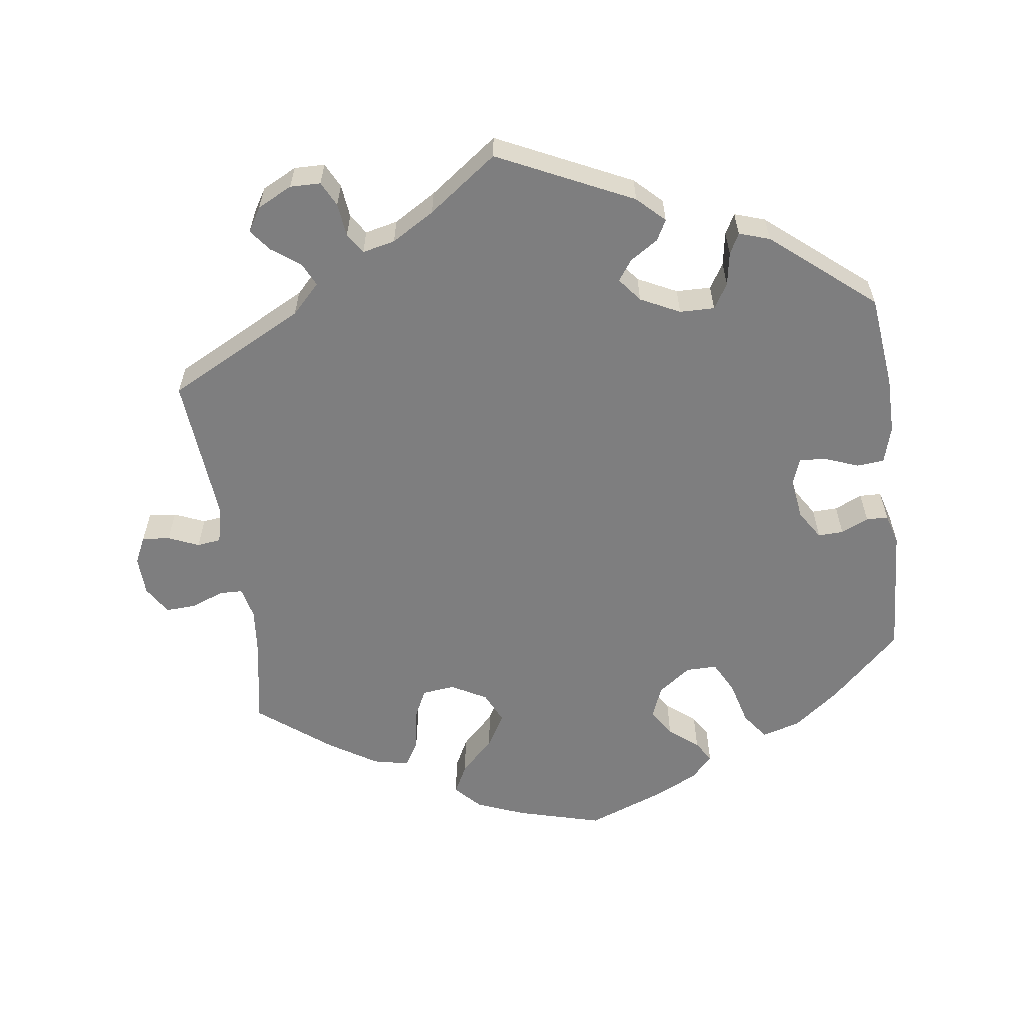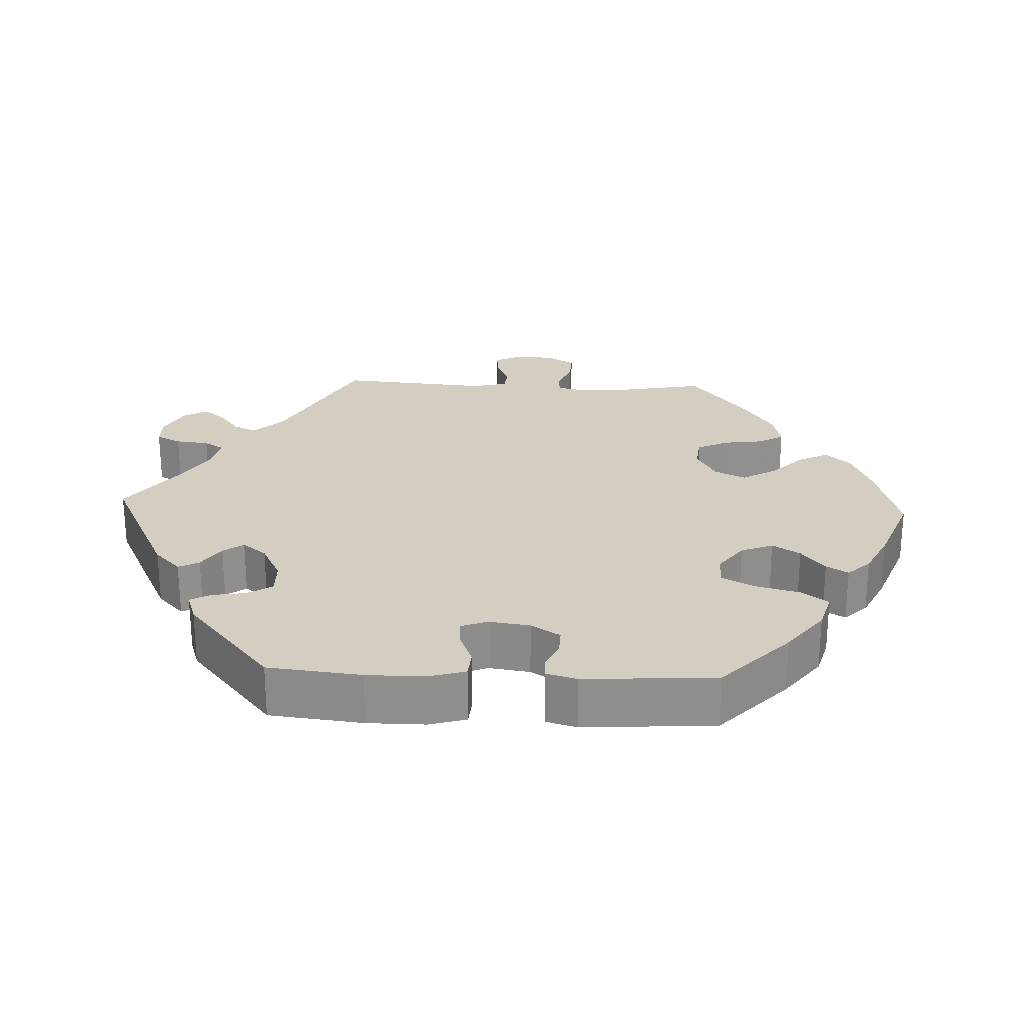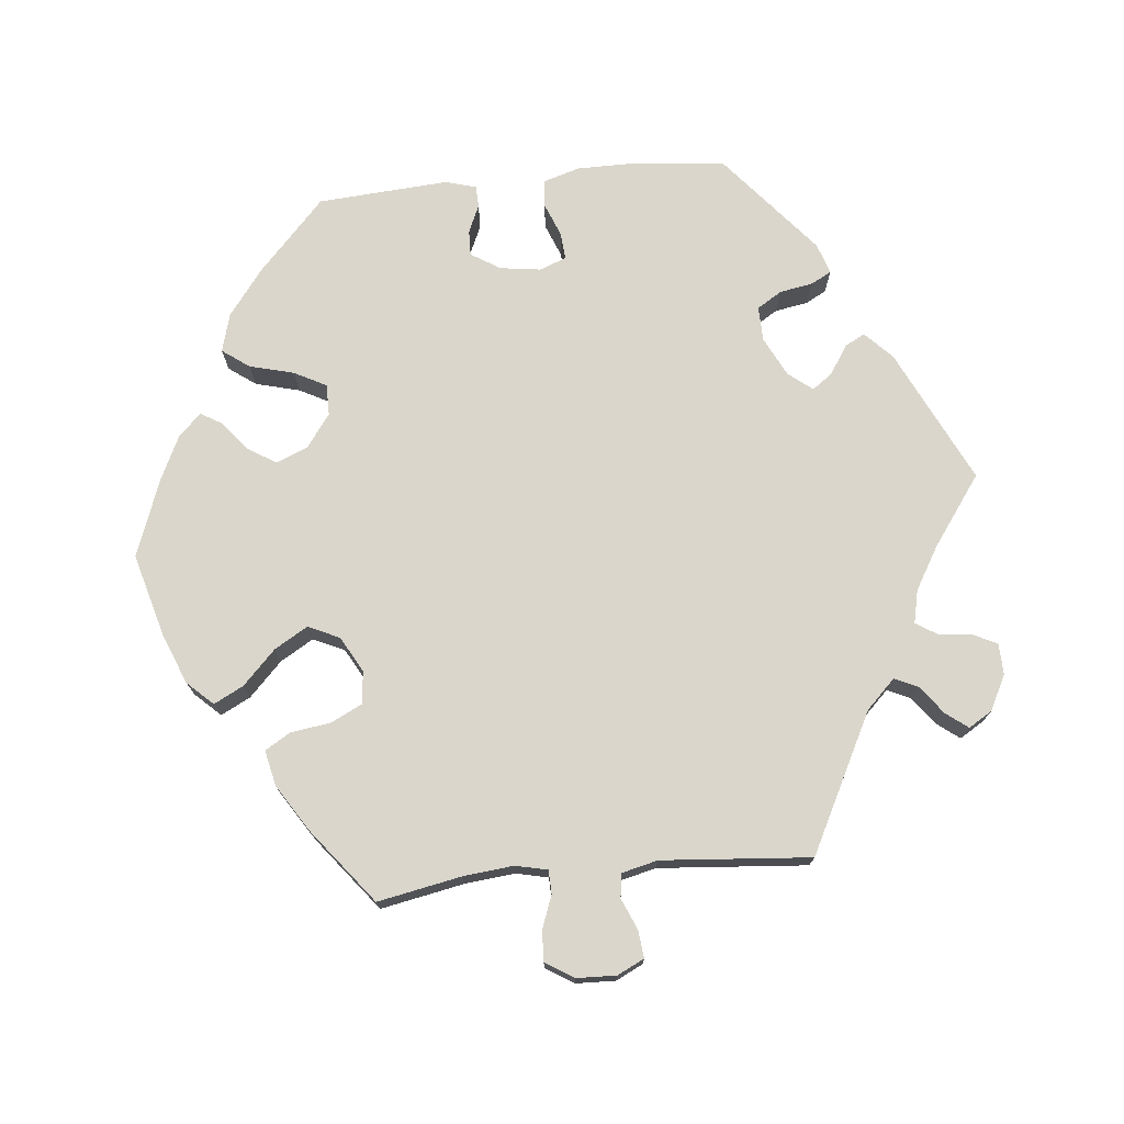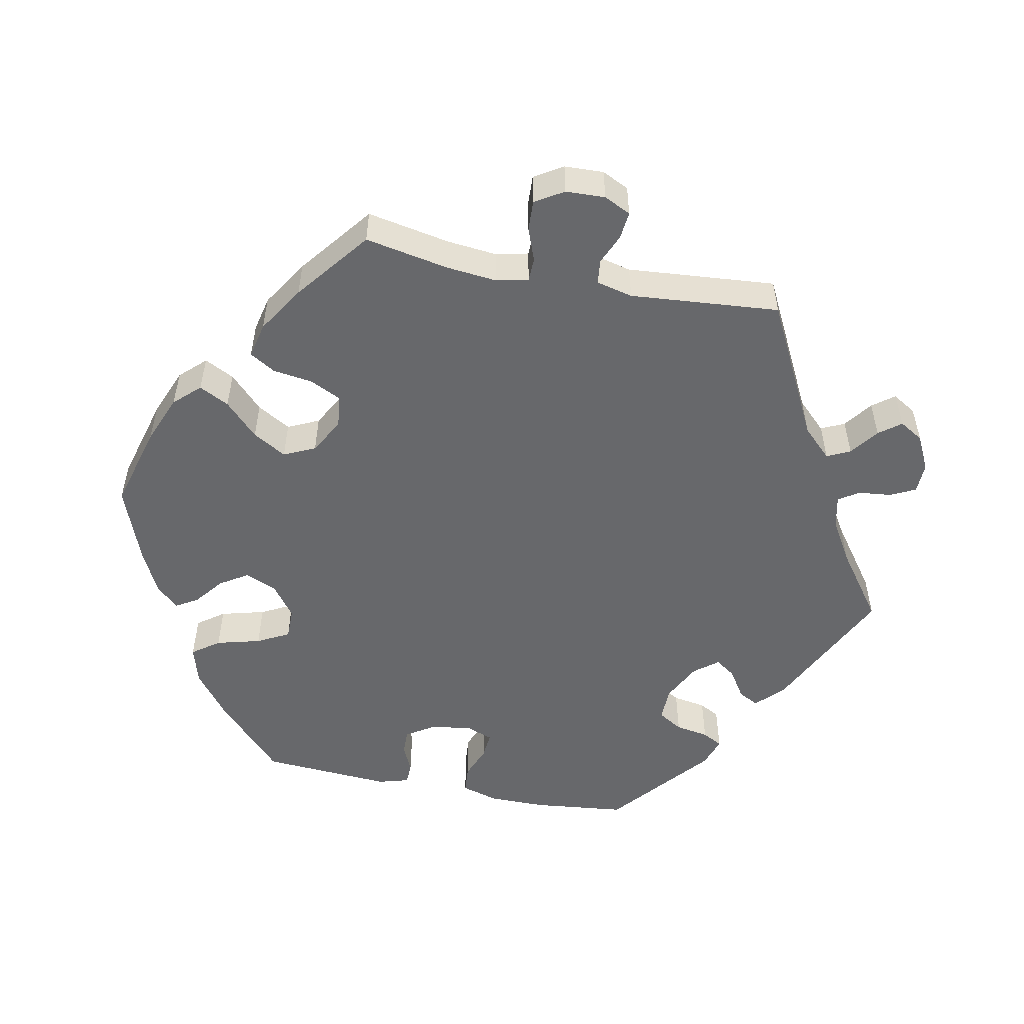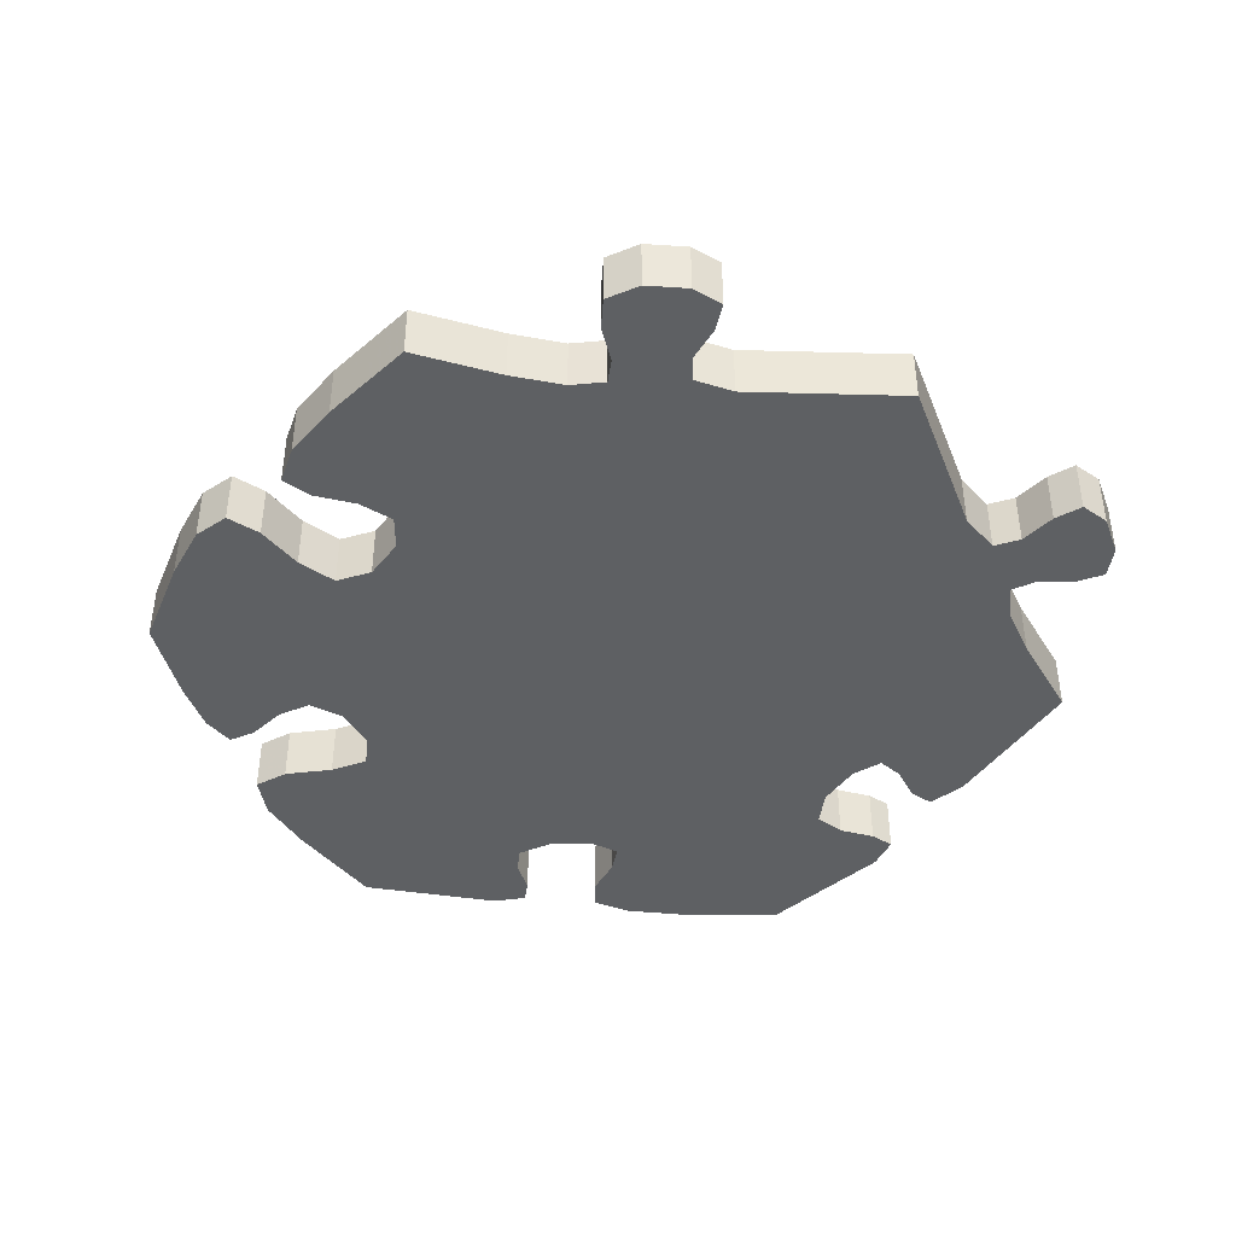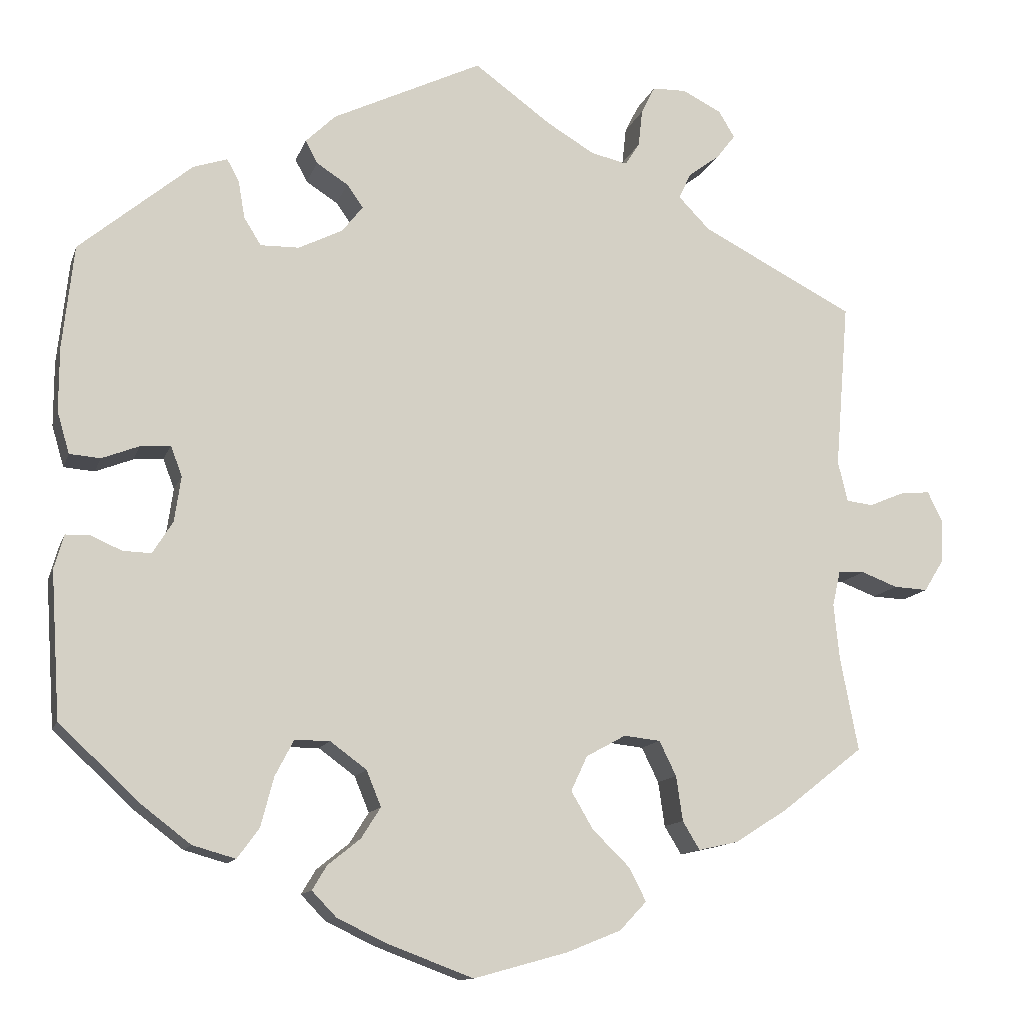
<metadata>
{"format":"obj","ext":"obj","renderer":"f3d","projection":"perspective","resolution":1024,"background":"white","views":[{"elev":-59.5,"azim":8.0,"up":"+Y"},{"elev":24.9,"azim":92.6,"up":"+Y"},{"elev":74.0,"azim":-95.8,"up":"+Y"},{"elev":-52.4,"azim":-101.2,"up":"+Y"},{"elev":-42.3,"azim":-96.6,"up":"+Y"},{"elev":-12.5,"azim":164.8,"up":"+Z"}]}
</metadata>
<code>
v -0.479 0.07 -0.174
v -0.472 0.07 -0.105
v -0.482 0.07 -0.061
v -0.514 0.07 -0.06
v -0.559 0.07 -0.077
v -0.601 0.07 -0.079
v -0.625 0.07 -0.04
v -0.627 0.07 0.014
v -0.609 0.07 0.051
v -0.571 0.07 0.047
v -0.529 0.07 0.029
v -0.496 0.07 0.033
v -0.484 0.07 0.083
v -0.501 0.07 0.288
v -0.312 0.07 0.385
v -0.273 0.07 0.425
v -0.288 0.07 0.457
v -0.327 0.07 0.486
v -0.35 0.07 0.516
v -0.33 0.07 0.549
v -0.282 0.07 0.573
v -0.24 0.07 0.572
v -0.223 0.07 0.538
v -0.218 0.07 0.492
v -0.2 0.07 0.464
v -0.155 0.07 0.474
v -0.096 0.07 0.509
v -0.001 0.07 0.578
v 0.184 0.07 0.489
v 0.221 0.07 0.453
v 0.206 0.07 0.425
v 0.167 0.07 0.4
v 0.147 0.07 0.372
v 0.173 0.07 0.339
v 0.227 0.07 0.312
v 0.275 0.07 0.311
v 0.296 0.07 0.345
v 0.304 0.07 0.391
v 0.319 0.07 0.419
v 0.361 0.07 0.405
v 0.5 0.07 0.289
v 0.514 0.07 0.161
v 0.514 0.07 0.082
v 0.499 0.07 0.031
v 0.461 0.07 0.028
v 0.415 0.07 0.046
v 0.378 0.07 0.049
v 0.364 0.07 0.012
v 0.372 0.07 -0.044
v 0.397 0.07 -0.084
v 0.432 0.07 -0.083
v 0.47 0.07 -0.066
v 0.5 0.07 -0.067
v 0.512 0.07 -0.109
v 0.5 0.07 -0.289
v 0.403 0.07 -0.38
v 0.34 0.07 -0.428
v 0.287 0.07 -0.443
v 0.26 0.07 -0.406
v 0.244 0.07 -0.345
v 0.221 0.07 -0.301
v 0.178 0.07 -0.301
v 0.133 0.07 -0.334
v 0.115 0.07 -0.378
v 0.139 0.07 -0.416
v 0.179 0.07 -0.448
v 0.197 0.07 -0.478
v 0.167 0.07 -0.509
v 0.107 0.07 -0.538
v 0 0.07 -0.578
v -0.116 0.07 -0.546
v -0.183 0.07 -0.519
v -0.216 0.07 -0.484
v -0.195 0.07 -0.443
v -0.149 0.07 -0.398
v -0.122 0.07 -0.352
v -0.142 0.07 -0.309
v -0.191 0.07 -0.282
v -0.236 0.07 -0.287
v -0.257 0.07 -0.33
v -0.265 0.07 -0.385
v -0.286 0.07 -0.42
v -0.335 0.07 -0.409
v -0.4 0.07 -0.368
v -0.501 0.07 -0.289
v -0.479 0 -0.174
v -0.472 0 -0.105
v -0.482 0 -0.061
v -0.514 0 -0.06
v -0.559 0 -0.077
v -0.601 0 -0.079
v -0.625 0 -0.04
v -0.627 0 0.014
v -0.609 0 0.051
v -0.571 0 0.047
v -0.529 0 0.029
v -0.496 0 0.033
v -0.484 0 0.083
v -0.501 0 0.288
v -0.312 0 0.385
v -0.273 0 0.425
v -0.288 0 0.457
v -0.327 0 0.486
v -0.35 0 0.516
v -0.33 0 0.549
v -0.282 0 0.573
v -0.24 0 0.572
v -0.223 0 0.538
v -0.218 0 0.492
v -0.2 0 0.464
v -0.155 0 0.474
v -0.096 0 0.509
v -0.001 0 0.578
v 0.184 0 0.489
v 0.221 0 0.453
v 0.206 0 0.425
v 0.167 0 0.4
v 0.147 0 0.372
v 0.173 0 0.339
v 0.227 0 0.312
v 0.275 0 0.311
v 0.296 0 0.345
v 0.304 0 0.391
v 0.319 0 0.419
v 0.361 0 0.405
v 0.5 0 0.289
v 0.514 0 0.161
v 0.514 0 0.082
v 0.499 0 0.031
v 0.461 0 0.028
v 0.415 0 0.046
v 0.378 0 0.049
v 0.364 0 0.012
v 0.372 0 -0.044
v 0.397 0 -0.084
v 0.432 0 -0.083
v 0.47 0 -0.066
v 0.5 0 -0.067
v 0.512 0 -0.109
v 0.5 0 -0.289
v 0.403 0 -0.38
v 0.34 0 -0.428
v 0.287 0 -0.443
v 0.26 0 -0.406
v 0.244 0 -0.345
v 0.221 0 -0.301
v 0.178 0 -0.301
v 0.133 0 -0.334
v 0.115 0 -0.378
v 0.139 0 -0.416
v 0.179 0 -0.448
v 0.197 0 -0.478
v 0.167 0 -0.509
v 0.107 0 -0.538
v 0 0 -0.578
v -0.116 0 -0.546
v -0.183 0 -0.519
v -0.216 0 -0.484
v -0.195 0 -0.443
v -0.149 0 -0.398
v -0.122 0 -0.352
v -0.142 0 -0.309
v -0.191 0 -0.282
v -0.236 0 -0.287
v -0.257 0 -0.33
v -0.265 0 -0.385
v -0.286 0 -0.42
v -0.335 0 -0.409
v -0.4 0 -0.368
v -0.501 0 -0.289
f 84 85 1
f 83 84 1 2
f 80 81 82 83
f 79 80 83 2
f 78 79 2 3
f 77 78 3
f 72 73 74 75
f 72 75 76
f 71 72 76
f 70 71 76
f 69 70 76 77
f 65 66 67 68
f 64 65 68 69
f 57 58 59 60
f 57 60 61
f 56 57 61
f 55 56 61
f 54 55 61 62
f 51 52 53 54
f 50 51 54 62
f 43 44 45 46
f 43 46 47
f 42 43 47
f 41 42 47
f 40 41 47
f 37 38 39 40
f 36 37 40 47
f 35 36 47 48
f 29 30 31 32
f 27 28 29 32
f 26 27 32 33
f 25 26 33 34
f 21 22 23 24
f 21 24 25
f 20 21 25
f 17 18 19 20
f 16 17 20 25
f 15 16 25 34
f 13 14 15 34
f 8 9 10 11
f 8 11 12
f 7 8 12
f 4 5 6 7
f 3 4 7 12
f 77 3 12 13
f 64 69 77 13
f 49 50 62 63
f 35 48 49 63
f 35 63 64
f 13 34 35 64
f 86 170 169
f 87 86 169 168
f 168 167 166 165
f 87 168 165 164
f 88 87 164 163
f 88 163 162
f 160 159 158 157
f 161 160 157
f 161 157 156
f 161 156 155
f 162 161 155 154
f 153 152 151 150
f 154 153 150 149
f 145 144 143 142
f 146 145 142
f 146 142 141
f 146 141 140
f 147 146 140 139
f 139 138 137 136
f 147 139 136 135
f 131 130 129 128
f 132 131 128
f 132 128 127
f 132 127 126
f 132 126 125
f 125 124 123 122
f 132 125 122 121
f 133 132 121 120
f 117 116 115 114
f 117 114 113 112
f 118 117 112 111
f 119 118 111 110
f 109 108 107 106
f 110 109 106
f 110 106 105
f 105 104 103 102
f 110 105 102 101
f 119 110 101 100
f 119 100 99 98
f 96 95 94 93
f 97 96 93
f 97 93 92
f 92 91 90 89
f 97 92 89 88
f 98 97 88 162
f 98 162 154 149
f 148 147 135 134
f 148 134 133 120
f 149 148 120
f 149 120 119 98
f 1 86 87 2
f 2 87 88 3
f 3 88 89 4
f 4 89 90 5
f 5 90 91 6
f 6 91 92 7
f 7 92 93 8
f 8 93 94 9
f 9 94 95 10
f 10 95 96 11
f 11 96 97 12
f 12 97 98 13
f 13 98 99 14
f 14 99 100 15
f 15 100 101 16
f 16 101 102 17
f 17 102 103 18
f 18 103 104 19
f 19 104 105 20
f 20 105 106 21
f 21 106 107 22
f 22 107 108 23
f 23 108 109 24
f 24 109 110 25
f 25 110 111 26
f 26 111 112 27
f 27 112 113 28
f 28 113 114 29
f 29 114 115 30
f 30 115 116 31
f 31 116 117 32
f 32 117 118 33
f 33 118 119 34
f 34 119 120 35
f 35 120 121 36
f 36 121 122 37
f 37 122 123 38
f 38 123 124 39
f 39 124 125 40
f 40 125 126 41
f 41 126 127 42
f 42 127 128 43
f 43 128 129 44
f 44 129 130 45
f 45 130 131 46
f 46 131 132 47
f 47 132 133 48
f 48 133 134 49
f 49 134 135 50
f 50 135 136 51
f 51 136 137 52
f 52 137 138 53
f 53 138 139 54
f 54 139 140 55
f 55 140 141 56
f 56 141 142 57
f 57 142 143 58
f 58 143 144 59
f 59 144 145 60
f 60 145 146 61
f 61 146 147 62
f 62 147 148 63
f 63 148 149 64
f 64 149 150 65
f 65 150 151 66
f 66 151 152 67
f 67 152 153 68
f 68 153 154 69
f 69 154 155 70
f 70 155 156 71
f 71 156 157 72
f 72 157 158 73
f 73 158 159 74
f 74 159 160 75
f 75 160 161 76
f 76 161 162 77
f 77 162 163 78
f 78 163 164 79
f 79 164 165 80
f 80 165 166 81
f 81 166 167 82
f 82 167 168 83
f 83 168 169 84
f 84 169 170 85
f 85 170 86 1

</code>
